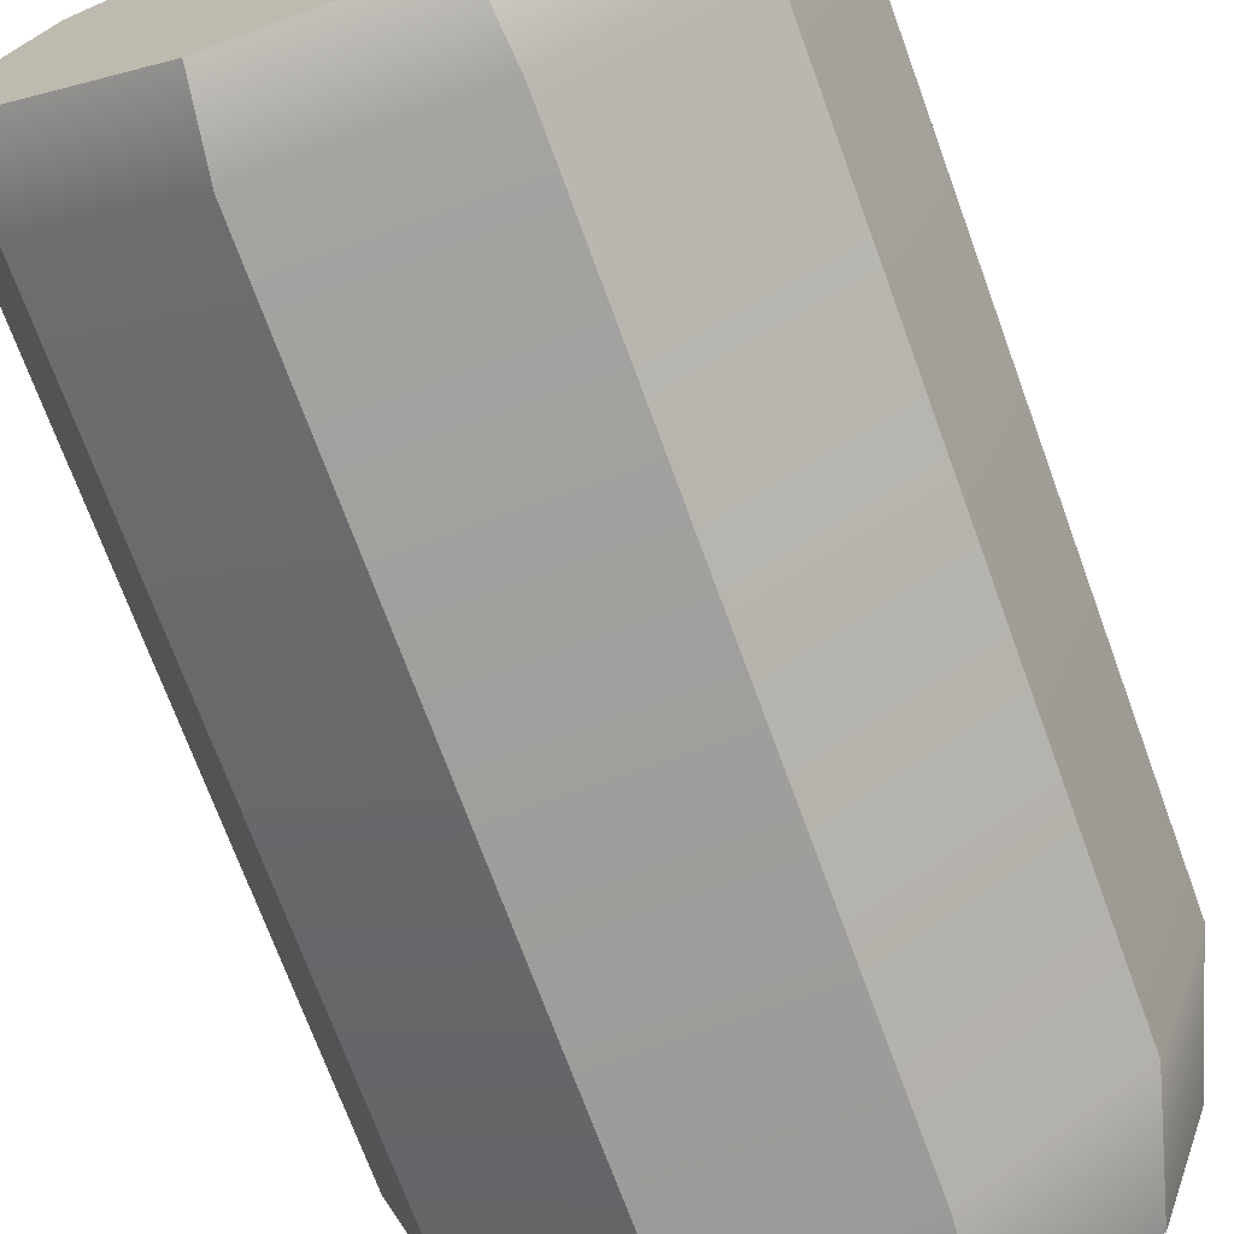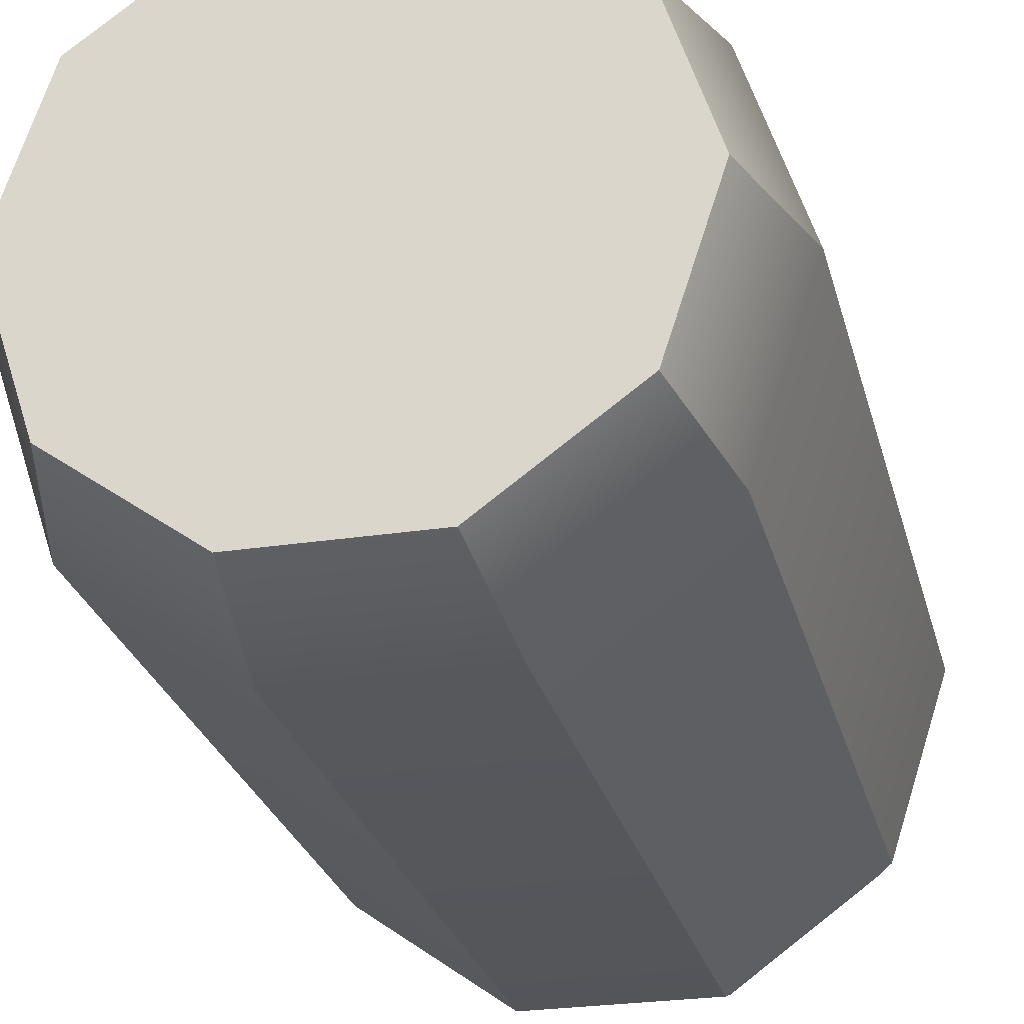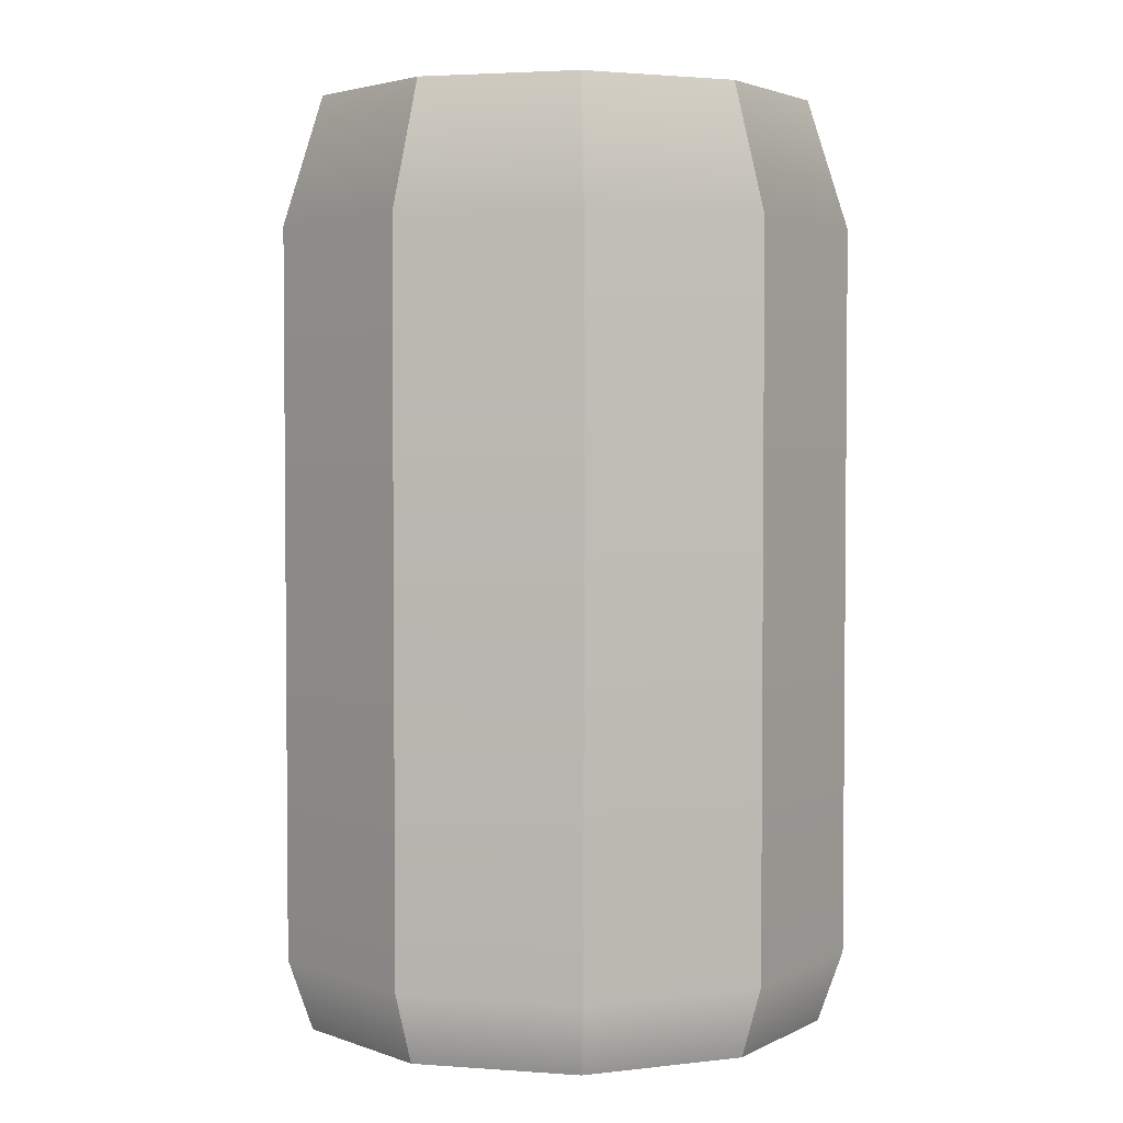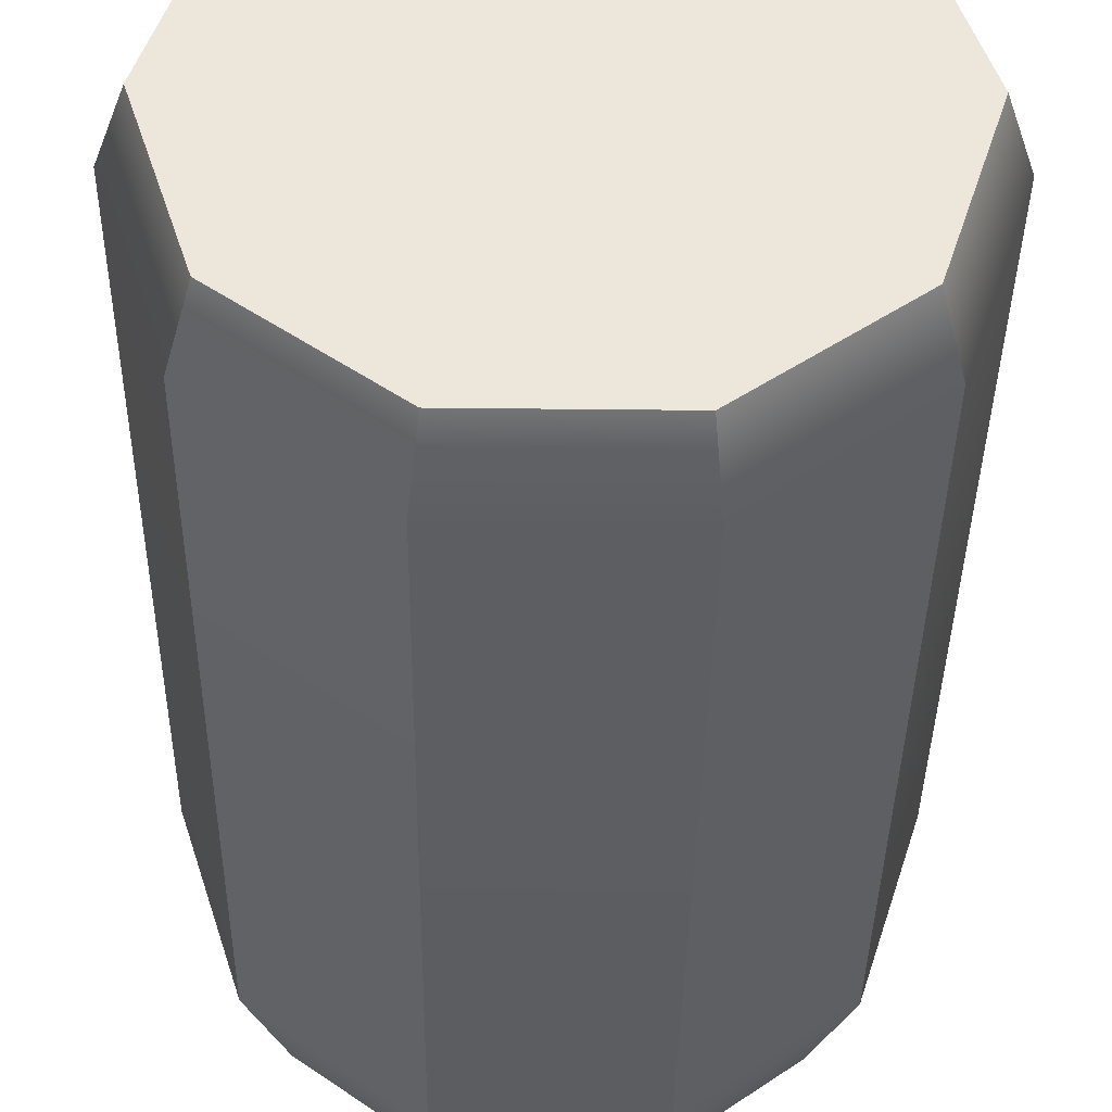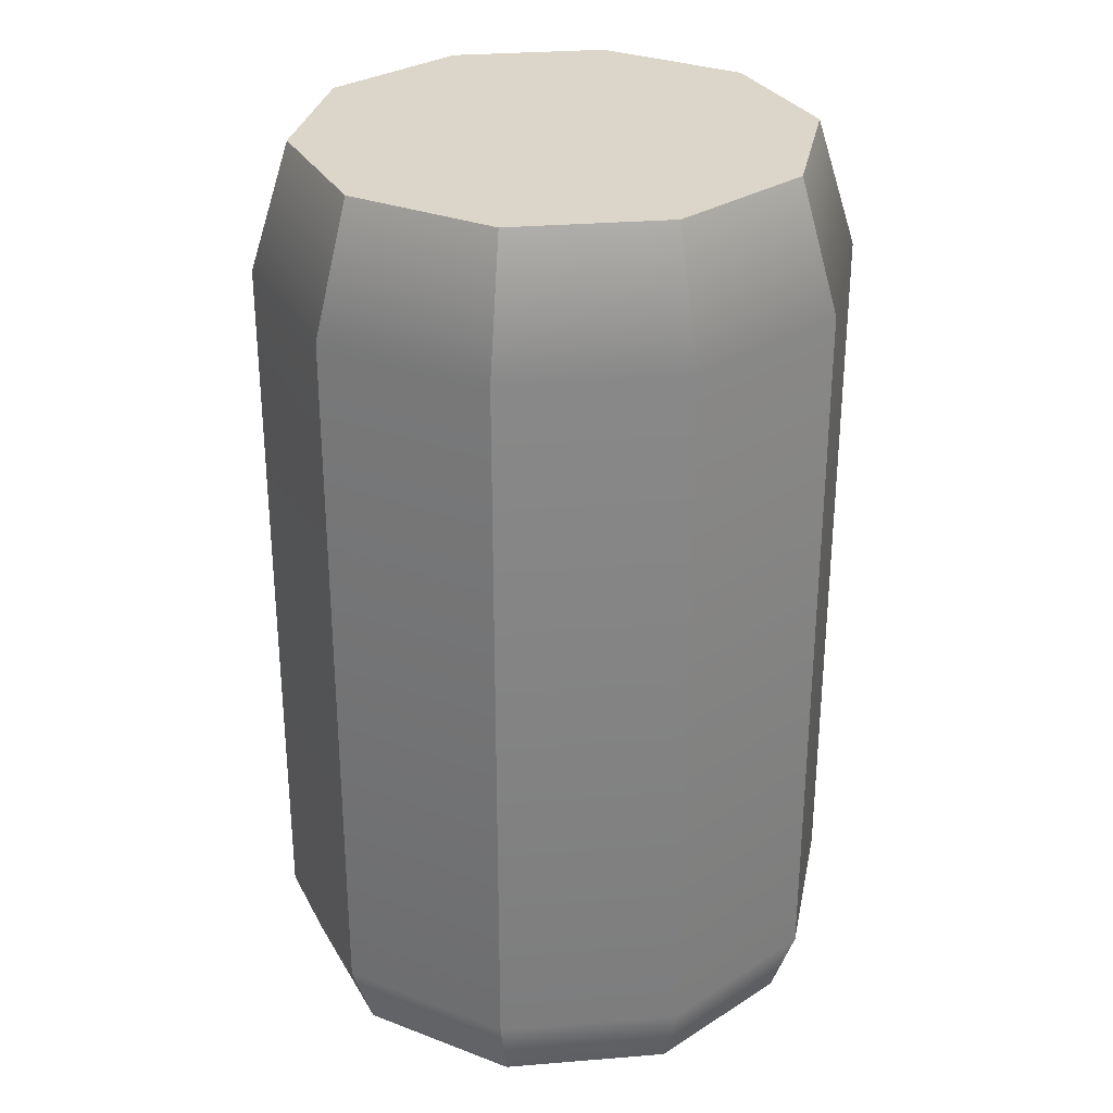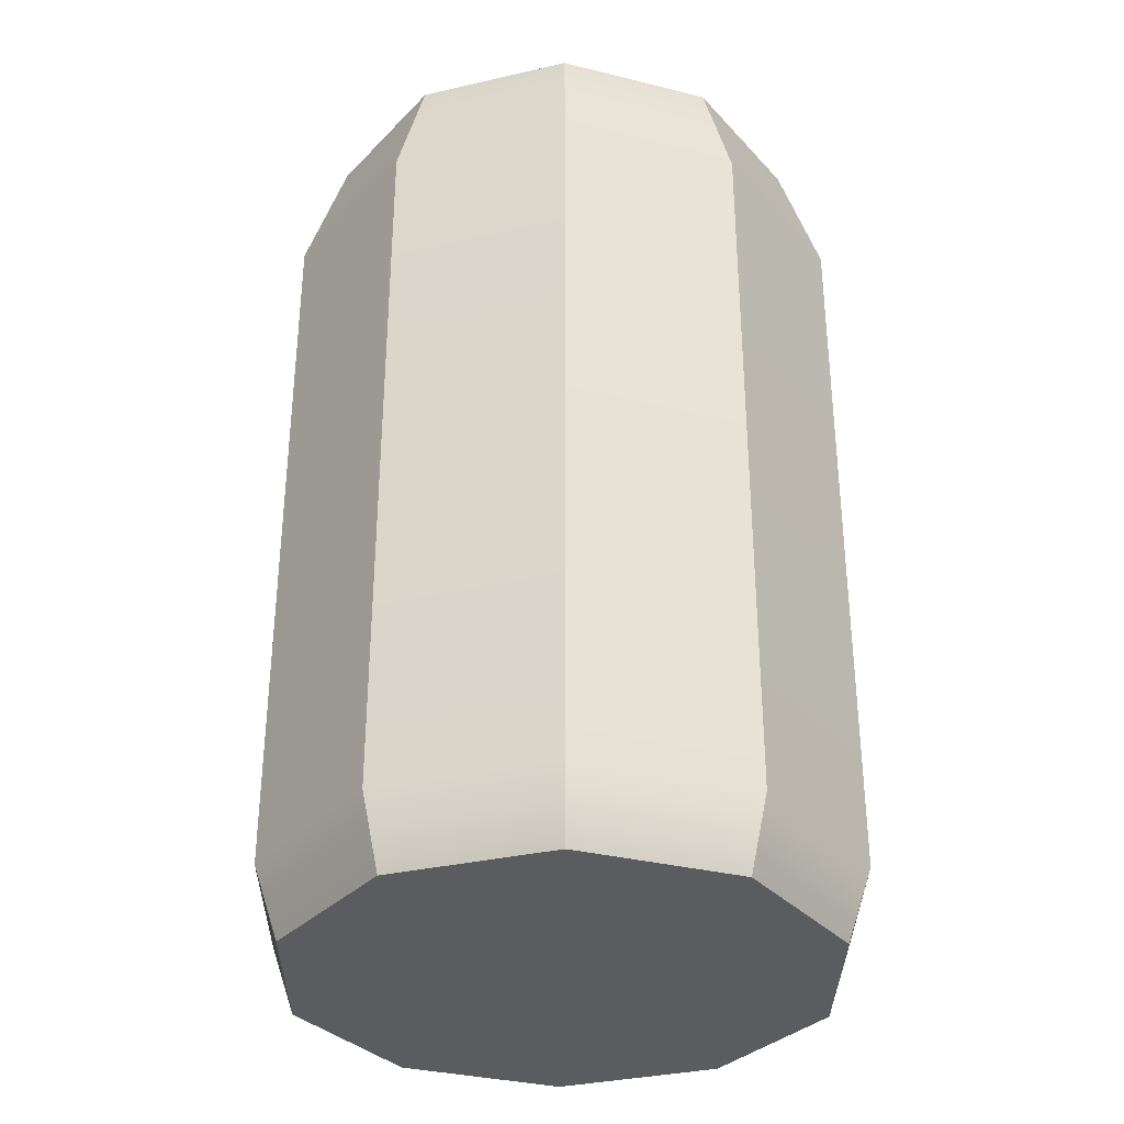
<metadata>
{"format":"obj","ext":"obj","renderer":"f3d","projection":"perspective","resolution":1024,"background":"white","views":[{"elev":-71.6,"azim":20.1,"up":"+Z"},{"elev":-26.2,"azim":-166.4,"up":"+Z"},{"elev":3.1,"azim":50.0,"up":"+Y"},{"elev":-37.8,"azim":-0.8,"up":"+Z"},{"elev":29.8,"azim":29.2,"up":"+Y"},{"elev":-33.7,"azim":-90.6,"up":"+Y"}]}
</metadata>
<code>
g default
v 0.2813 -0 -0.2043
v 0.1074 -0 -0.3306
v -0.1074 -0 -0.3306
v -0.2813 -0 -0.2043
v -0.3476 -0 0
v -0.2813 -0 0.2043
v -0.1074 -0 0.3306
v 0.1074 -0 0.3306
v 0.2813 -0 0.2043
v 0.3476 -0 -0
v 0.3074 0.09301 -0.2234
v 0.1174 0.09301 -0.3614
v -0.1174 0.09301 -0.3614
v -0.3074 0.09301 -0.2234
v -0.38 0.09301 0
v -0.3074 0.09301 0.2234
v -0.1174 0.09301 0.3614
v 0.1174 0.09301 0.3614
v 0.3074 0.09301 0.2234
v 0.38 0.09301 0
v 0.3074 1.034 -0.2234
v 0.1174 1.034 -0.3614
v -0.1174 1.034 -0.3614
v -0.3074 1.034 -0.2234
v -0.38 1.034 0
v -0.3074 1.034 0.2234
v -0.1174 1.034 0.3614
v 0.1174 1.034 0.3614
v 0.3074 1.034 0.2234
v 0.38 1.034 0
v 0.2649 1.2 -0.1924
v 0.1012 1.2 -0.3114
v -0.1012 1.2 -0.3114
v -0.2649 1.2 -0.1924
v -0.3274 1.2 0
v -0.2649 1.2 0.1924
v -0.1012 1.2 0.3114
v 0.1012 1.2 0.3114
v 0.2649 1.2 0.1924
v 0.3274 1.2 -0
v 0 -0 0
v -0 1.2 0
g pCylinder1
f 1 2 12 11
f 2 3 13 12
f 3 4 14 13
f 4 5 15 14
f 5 6 16 15
f 6 7 17 16
f 7 8 18 17
f 8 9 19 18
f 9 10 20 19
f 10 1 11 20
f 11 12 22 21
f 12 13 23 22
f 13 14 24 23
f 14 15 25 24
f 15 16 26 25
f 16 17 27 26
f 17 18 28 27
f 18 19 29 28
f 19 20 30 29
f 20 11 21 30
f 21 22 32 31
f 22 23 33 32
f 23 24 34 33
f 24 25 35 34
f 25 26 36 35
f 26 27 37 36
f 27 28 38 37
f 28 29 39 38
f 29 30 40 39
f 30 21 31 40
f 2 1 41
f 3 2 41
f 4 3 41
f 5 4 41
f 6 5 41
f 7 6 41
f 8 7 41
f 9 8 41
f 10 9 41
f 1 10 41
f 31 32 42
f 32 33 42
f 33 34 42
f 34 35 42
f 35 36 42
f 36 37 42
f 37 38 42
f 38 39 42
f 39 40 42
f 40 31 42

</code>
